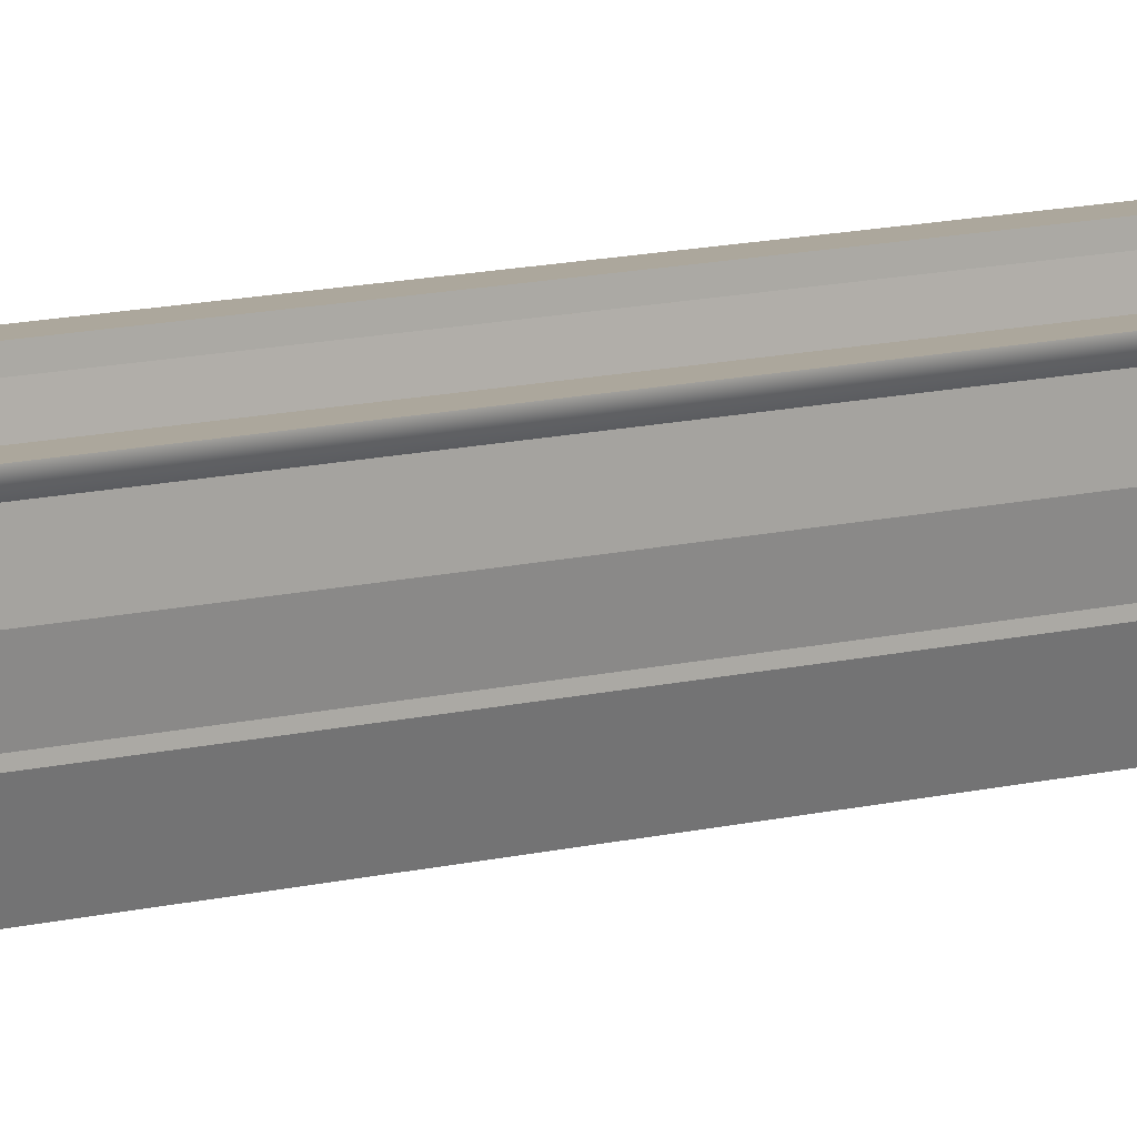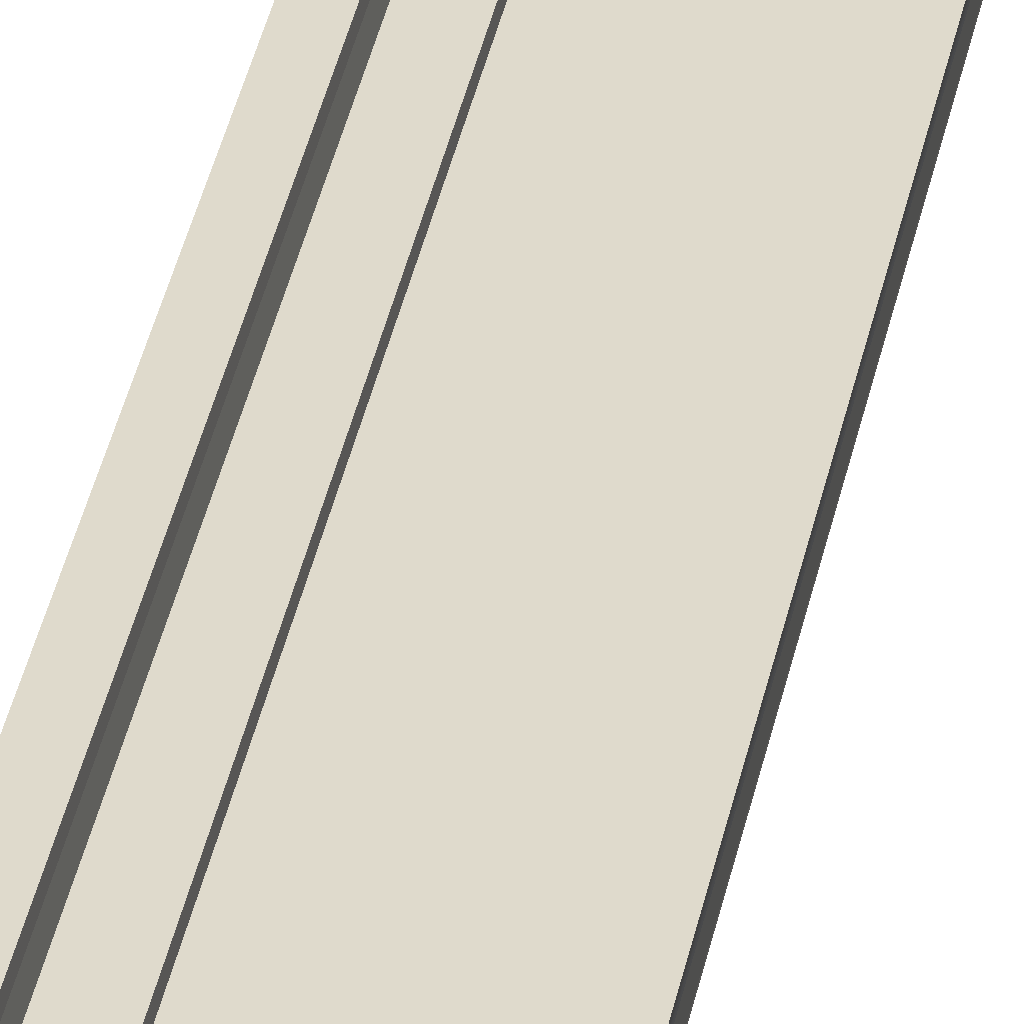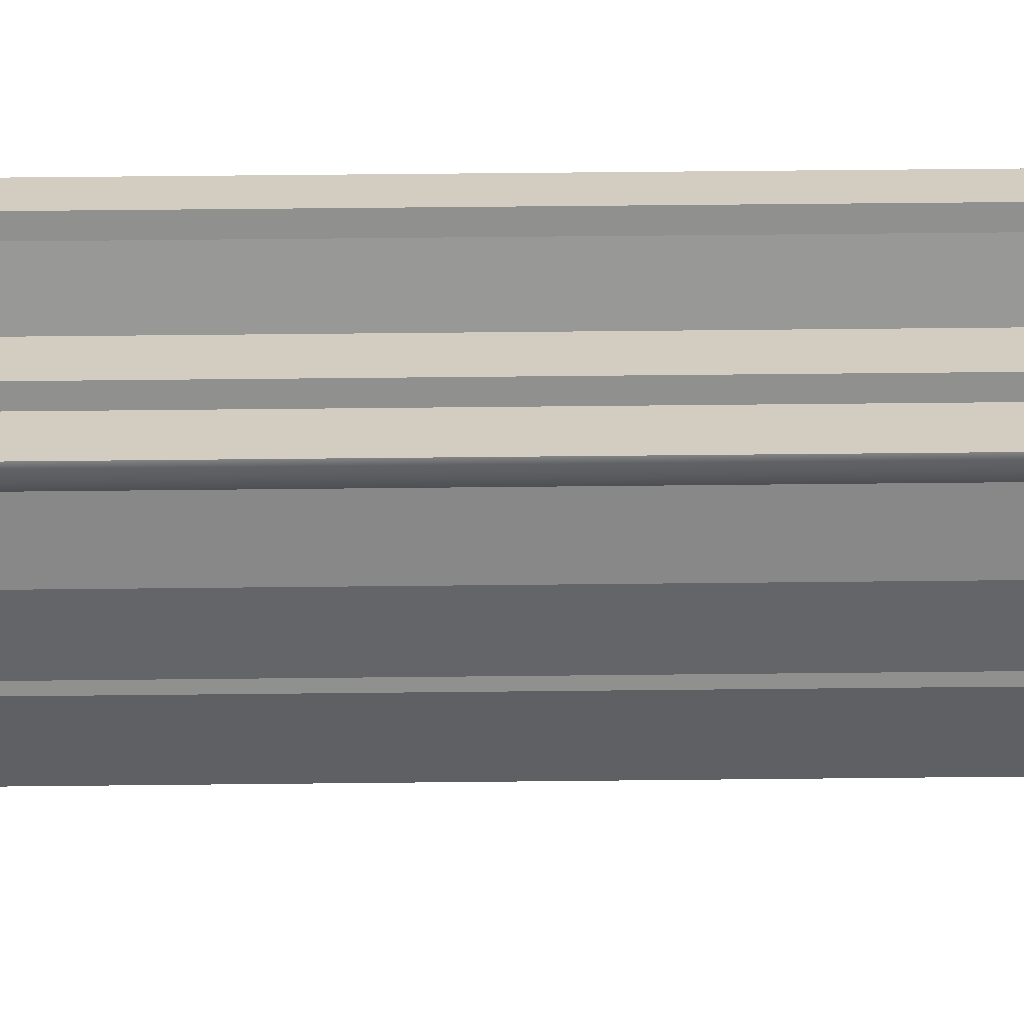
<metadata>
{"format":"obj","ext":"obj","renderer":"f3d","projection":"perspective","resolution":1024,"background":"white","views":[{"elev":8.4,"azim":-130.9,"up":"+Y"},{"elev":32.5,"azim":9.9,"up":"+Y"},{"elev":24.5,"azim":-91.3,"up":"+Y"}]}
</metadata>
<code>
v  3 0 -0
v  1.5 0 -0
v  1.5 0 5.333
v  3 0 5.333
v  -1.5 -0.3 -0
v  0 -0.3 -0
v  0 -0.3 -5.333
v  -1.5 -0.3 -5.333
v  -3 0 -0
v  -1.5 0 -0
v  -1.5 0 -5.333
v  -3 0 -5.333
v  1.5 -0.3 -0
v  1.5 -0.3 5.333
v  -1.5 0 5.333
v  -1.5 -0.3 5.333
v  3 0 -32
v  1.5 0 -32
v  1.5 0 -26.67
v  3 0 -26.67
v  1.5 0 -21.33
v  3 0 -21.33
v  1.5 0 -16
v  3 0 -16
v  1.5 0 -10.67
v  3 0 -10.67
v  1.5 0 -5.333
v  3 0 -5.333
v  1.5 0 32
v  3 0 32
v  3 0 26.67
v  1.5 0 26.67
v  3 0 21.33
v  1.5 0 21.33
v  3 0 16
v  1.5 0 16
v  3 0 10.67
v  1.5 0 10.67
v  -1.5 -0.3 32
v  0 -0.3 32
v  0 -0.3 26.67
v  -1.5 -0.3 26.67
v  0 -0.3 21.33
v  -1.5 -0.3 21.33
v  0 -0.3 16
v  -1.5 -0.3 16
v  0 -0.3 10.67
v  -1.5 -0.3 10.67
v  0 -0.3 5.333
v  1.5 -0.3 -32
v  0 -0.3 -32
v  0 -0.3 -26.67
v  1.5 -0.3 -26.67
v  0 -0.3 -21.33
v  1.5 -0.3 -21.33
v  0 -0.3 -16
v  1.5 -0.3 -16
v  0 -0.3 -10.67
v  1.5 -0.3 -10.67
v  1.5 -0.3 -5.333
v  -3 0 32
v  -1.5 0 32
v  -1.5 0 26.67
v  -3 0 26.67
v  -1.5 0 21.33
v  -3 0 21.33
v  -1.5 0 16
v  -3 0 16
v  -1.5 0 10.67
v  -3 0 10.67
v  -3 0 5.333
v  -1.5 0 -32
v  -3 0 -32
v  -3 0 -26.67
v  -1.5 0 -26.67
v  -3 0 -21.33
v  -1.5 0 -21.33
v  -3 0 -16
v  -1.5 0 -16
v  -3 0 -10.67
v  -1.5 0 -10.67
v  1.5 -0.3 32
v  1.5 -0.3 26.67
v  1.5 -0.3 21.33
v  1.5 -0.3 16
v  1.5 -0.3 10.67
v  -1.5 -0.3 -32
v  -1.5 -0.3 -26.67
v  -1.5 -0.3 -21.33
v  -1.5 -0.3 -16
v  -1.5 -0.3 -10.67
v  -2.25 -1.15 -32
v  -2.25 -1.15 -26.67
v  -2.75 -1.15 -26.67
v  -2.75 -1.15 -32
v  -2.25 -1.15 -21.33
v  -2.75 -1.15 -21.33
v  -2.25 -1.15 -16
v  -2.75 -1.15 -16
v  -2.25 -1.15 -10.67
v  -2.75 -1.15 -10.67
v  -2.25 -1.15 -5.333
v  -2.75 -1.15 -5.333
v  -2.25 -1.15 -0
v  -2.75 -1.15 -0
v  -2.25 -1.15 5.333
v  -2.75 -1.15 5.333
v  -2.25 -1.15 10.67
v  -2.75 -1.15 10.67
v  -2.25 -1.15 16
v  -2.75 -1.15 16
v  -2.25 -1.15 21.33
v  -2.75 -1.15 21.33
v  -2.25 -1.15 26.67
v  -2.75 -1.15 26.67
v  -2.25 -1.15 32
v  -2.75 -1.15 32
v  -2.75 -1 -26.67
v  -2.75 -1 -32
v  -2.75 -1 -21.33
v  -2.75 -1 -16
v  -2.75 -1 -10.67
v  -2.75 -1 -5.333
v  -2.75 -1 -0
v  -2.75 -1 5.333
v  -2.75 -1 10.67
v  -2.75 -1 16
v  -2.75 -1 21.33
v  -2.75 -1 26.67
v  -2.75 -1 32
v  -3.05 1 -26.67
v  -3.05 1 -32
v  -3.05 1 -21.33
v  -3.05 1 -16
v  -3.05 1 -10.67
v  -3.05 1 -5.333
v  -3.05 1 -0
v  -3.05 1 5.333
v  -3.05 1 10.67
v  -3.05 1 16
v  -3.05 1 21.33
v  -3.05 1 26.67
v  -3.05 1 32
v  -2.5 0 32
v  -2.5 0 26.67
v  -2.55 1 26.67
v  -2.55 1 32
v  -2.5 0 21.33
v  -2.55 1 21.33
v  -2.5 0 16
v  -2.55 1 16
v  -2.5 0 10.67
v  -2.55 1 10.67
v  -2.5 0 5.333
v  -2.55 1 5.333
v  -2.5 0 -0
v  -2.55 1 -0
v  -2.5 0 -5.333
v  -2.55 1 -5.333
v  -2.5 0 -10.67
v  -2.55 1 -10.67
v  -2.5 0 -16
v  -2.55 1 -16
v  -2.5 0 -21.33
v  -2.55 1 -21.33
v  -2.5 0 -26.67
v  -2.55 1 -26.67
v  -2.5 0 -32
v  -2.55 1 -32
v  2.25 -1.15 32
v  2.25 -1.15 26.67
v  2.75 -1.15 26.67
v  2.75 -1.15 32
v  2.25 -1.15 21.33
v  2.75 -1.15 21.33
v  2.25 -1.15 16
v  2.75 -1.15 16
v  2.25 -1.15 10.67
v  2.75 -1.15 10.67
v  2.25 -1.15 5.333
v  2.75 -1.15 5.333
v  2.25 -1.15 -0
v  2.75 -1.15 -0
v  2.25 -1.15 -5.333
v  2.75 -1.15 -5.333
v  2.25 -1.15 -10.67
v  2.75 -1.15 -10.67
v  2.25 -1.15 -16
v  2.75 -1.15 -16
v  2.25 -1.15 -21.33
v  2.75 -1.15 -21.33
v  2.25 -1.15 -26.67
v  2.75 -1.15 -26.67
v  2.25 -1.15 -32
v  2.75 -1.15 -32
v  2.75 -1 26.67
v  2.75 -1 32
v  2.75 -1 21.33
v  2.75 -1 16
v  2.75 -1 10.67
v  2.75 -1 5.333
v  2.75 -1 -0
v  2.75 -1 -5.333
v  2.75 -1 -10.67
v  2.75 -1 -16
v  2.75 -1 -21.33
v  2.75 -1 -26.67
v  2.75 -1 -32
v  3.05 1 26.67
v  3.05 1 32
v  3.05 1 21.33
v  3.05 1 16
v  3.05 1 10.67
v  3.05 1 5.333
v  3.05 1 -0
v  3.05 1 -5.333
v  3.05 1 -10.67
v  3.05 1 -16
v  3.05 1 -21.33
v  3.05 1 -26.67
v  3.05 1 -32
v  2.5 0 -32
v  2.5 0 -26.67
v  2.55 1 -26.67
v  2.55 1 -32
v  2.5 0 -21.33
v  2.55 1 -21.33
v  2.5 0 -16
v  2.55 1 -16
v  2.5 0 -10.67
v  2.55 1 -10.67
v  2.5 0 -5.333
v  2.55 1 -5.333
v  2.5 0 -0
v  2.55 1 -0
v  2.5 0 5.333
v  2.55 1 5.333
v  2.5 0 10.67
v  2.55 1 10.67
v  2.5 0 16
v  2.55 1 16
v  2.5 0 21.33
v  2.55 1 21.33
v  2.5 0 26.67
v  2.55 1 26.67
v  2.5 0 32
v  2.55 1 32
v  1.5 -2.63 26.67
v  1.5 -2.63 32
v  -1.5 -2.63 32
v  -1.5 -2.63 26.67
v  1.5 -2.63 21.33
v  -1.5 -2.63 21.33
v  1.5 -2.63 16
v  -1.5 -2.63 16
v  1.5 -2.63 10.67
v  -1.5 -2.63 10.67
v  1.5 -2.63 5.333
v  -1.5 -2.63 5.333
v  1.5 -2.63 -0
v  -1.5 -2.63 -0
v  1.5 -2.63 -5.333
v  -1.5 -2.63 -5.333
v  1.5 -2.63 -10.67
v  -1.5 -2.63 -10.67
v  1.5 -2.63 -16
v  -1.5 -2.63 -16
v  1.5 -2.63 -21.33
v  -1.5 -2.63 -21.33
v  1.5 -2.63 -26.67
v  -1.5 -2.63 -26.67
v  1.5 -2.63 -32
v  -1.5 -2.63 -32
v  3.125 1 26.67
v  3.125 1 32
v  2.375 1 32
v  2.375 1 26.67
v  3.125 1 21.33
v  2.375 1 21.33
v  3.125 1 16
v  2.375 1 16
v  3.125 1 10.67
v  2.375 1 10.67
v  3.125 1 5.333
v  2.375 1 5.333
v  3.125 1 -0
v  2.375 1 -0
v  3.125 1 -5.333
v  2.375 1 -5.333
v  3.125 1 -10.67
v  2.375 1 -10.67
v  3.125 1 -16
v  2.375 1 -16
v  3.125 1 -21.33
v  2.375 1 -21.33
v  3.125 1 -26.67
v  2.375 1 -26.67
v  3.125 1 -32
v  2.375 1 -32
v  3.15 1.3 26.67
v  2.375 1.3 26.67
v  2.375 1.3 32
v  3.15 1.3 32
v  3.15 1.3 21.33
v  2.375 1.3 21.33
v  3.15 1.3 16
v  2.375 1.3 16
v  3.15 1.3 10.67
v  2.375 1.3 10.67
v  3.15 1.3 5.333
v  2.375 1.3 5.333
v  3.15 1.3 -0
v  2.375 1.3 -0
v  3.15 1.3 -5.333
v  2.375 1.3 -5.333
v  3.15 1.3 -10.67
v  2.375 1.3 -10.67
v  3.15 1.3 -16
v  2.375 1.3 -16
v  3.15 1.3 -21.33
v  2.375 1.3 -21.33
v  3.15 1.3 -26.67
v  2.375 1.3 -26.67
v  3.15 1.3 -32
v  2.375 1.3 -32
v  -2.375 1 26.67
v  -2.375 1 32
v  -3.125 1 32
v  -3.125 1 26.67
v  -2.375 1 21.33
v  -3.125 1 21.33
v  -2.375 1 16
v  -3.125 1 16
v  -2.375 1 10.67
v  -3.125 1 10.67
v  -2.375 1 5.333
v  -3.125 1 5.333
v  -2.375 1 -0
v  -3.125 1 -0
v  -2.375 1 -5.333
v  -3.125 1 -5.333
v  -2.375 1 -10.67
v  -3.125 1 -10.67
v  -2.375 1 -16
v  -3.125 1 -16
v  -2.375 1 -21.33
v  -3.125 1 -21.33
v  -2.375 1 -26.67
v  -3.125 1 -26.67
v  -2.375 1 -32
v  -3.125 1 -32
v  -2.375 1.3 26.67
v  -3.15 1.3 26.67
v  -3.15 1.3 32
v  -2.375 1.3 32
v  -2.375 1.3 21.33
v  -3.15 1.3 21.33
v  -2.375 1.3 16
v  -3.15 1.3 16
v  -2.375 1.3 10.67
v  -3.15 1.3 10.67
v  -2.375 1.3 5.333
v  -3.15 1.3 5.333
v  -2.375 1.3 -0
v  -3.15 1.3 -0
v  -2.375 1.3 -5.333
v  -3.15 1.3 -5.333
v  -2.375 1.3 -10.67
v  -3.15 1.3 -10.67
v  -2.375 1.3 -16
v  -3.15 1.3 -16
v  -2.375 1.3 -21.33
v  -3.15 1.3 -21.33
v  -2.375 1.3 -26.67
v  -3.15 1.3 -26.67
v  -2.375 1.3 -32
v  -3.15 1.3 -32
v  1.5 -0 -32
v  3 -0 -32
g Elevated_Pavement
f 1 2 3
f 3 4 1
f 5 6 7
f 7 8 5
f 9 10 11
f 11 12 9
f 2 13 14
f 14 3 2
f 5 10 15
f 15 16 5
f 17 18 19
f 19 20 17
f 20 19 21
f 21 22 20
f 22 21 23
f 23 24 22
f 24 23 25
f 25 26 24
f 26 25 27
f 27 28 26
f 28 27 2
f 2 1 28
f 29 30 31
f 31 32 29
f 32 31 33
f 33 34 32
f 34 33 35
f 35 36 34
f 36 35 37
f 37 38 36
f 38 37 4
f 4 3 38
f 39 40 41
f 41 42 39
f 42 41 43
f 43 44 42
f 44 43 45
f 45 46 44
f 46 45 47
f 47 48 46
f 48 47 49
f 49 16 48
f 16 49 6
f 6 5 16
f 50 51 52
f 52 53 50
f 53 52 54
f 54 55 53
f 55 54 56
f 56 57 55
f 57 56 58
f 58 59 57
f 59 58 7
f 7 60 59
f 61 62 63
f 63 64 61
f 64 63 65
f 65 66 64
f 66 65 67
f 67 68 66
f 68 67 69
f 69 70 68
f 70 69 15
f 15 71 70
f 71 15 10
f 10 9 71
f 72 73 74
f 74 75 72
f 75 74 76
f 76 77 75
f 77 76 78
f 78 79 77
f 79 78 80
f 80 81 79
f 81 80 12
f 12 11 81
f 18 50 53
f 53 19 18
f 19 53 55
f 55 21 19
f 21 55 57
f 57 23 21
f 23 57 59
f 59 25 23
f 25 59 60
f 60 27 25
f 27 60 13
f 13 2 27
f 82 29 32
f 32 83 82
f 83 32 34
f 34 84 83
f 84 34 36
f 36 85 84
f 85 36 38
f 38 86 85
f 86 38 3
f 3 14 86
f 87 72 75
f 75 88 87
f 88 75 77
f 77 89 88
f 89 77 79
f 79 90 89
f 90 79 81
f 81 91 90
f 91 81 11
f 11 8 91
f 8 11 10
f 10 5 8
f 62 39 42
f 42 63 62
f 63 42 44
f 44 65 63
f 65 44 46
f 46 67 65
f 67 46 48
f 48 69 67
f 69 48 16
f 16 15 69
f 13 60 7
f 7 6 13
f 82 83 41
f 41 40 82
f 83 84 43
f 43 41 83
f 84 85 45
f 45 43 84
f 85 86 47
f 47 45 85
f 86 14 49
f 49 47 86
f 14 13 6
f 6 49 14
f 87 88 52
f 52 51 87
f 88 89 54
f 54 52 88
f 89 90 56
f 56 54 89
f 90 91 58
f 58 56 90
f 91 8 7
f 7 58 91
f 92 93 94
f 94 95 92
f 93 96 97
f 97 94 93
f 96 98 99
f 99 97 96
f 98 100 101
f 101 99 98
f 100 102 103
f 103 101 100
f 102 104 105
f 105 103 102
f 104 106 107
f 107 105 104
f 106 108 109
f 109 107 106
f 108 110 111
f 111 109 108
f 110 112 113
f 113 111 110
f 112 114 115
f 115 113 112
f 114 116 117
f 117 115 114
f 95 94 118
f 118 119 95
f 94 97 120
f 120 118 94
f 97 99 121
f 121 120 97
f 99 101 122
f 122 121 99
f 101 103 123
f 123 122 101
f 103 105 124
f 124 123 103
f 105 107 125
f 125 124 105
f 107 109 126
f 126 125 107
f 109 111 127
f 127 126 109
f 111 113 128
f 128 127 111
f 113 115 129
f 129 128 113
f 115 117 130
f 130 129 115
f 119 118 74
f 74 73 119
f 118 120 76
f 76 74 118
f 120 121 78
f 78 76 120
f 121 122 80
f 80 78 121
f 122 123 12
f 12 80 122
f 123 124 9
f 9 12 123
f 124 125 71
f 71 9 124
f 125 126 70
f 70 71 125
f 126 127 68
f 68 70 126
f 127 128 66
f 66 68 127
f 128 129 64
f 64 66 128
f 129 130 61
f 61 64 129
f 73 74 131
f 131 132 73
f 74 76 133
f 133 131 74
f 76 78 134
f 134 133 76
f 78 80 135
f 135 134 78
f 80 12 136
f 136 135 80
f 12 9 137
f 137 136 12
f 9 71 138
f 138 137 9
f 71 70 139
f 139 138 71
f 70 68 140
f 140 139 70
f 68 66 141
f 141 140 68
f 66 64 142
f 142 141 66
f 64 61 143
f 143 142 64
f 144 145 146
f 146 147 144
f 145 148 149
f 149 146 145
f 148 150 151
f 151 149 148
f 150 152 153
f 153 151 150
f 152 154 155
f 155 153 152
f 154 156 157
f 157 155 154
f 156 158 159
f 159 157 156
f 158 160 161
f 161 159 158
f 160 162 163
f 163 161 160
f 162 164 165
f 165 163 162
f 164 166 167
f 167 165 164
f 166 168 169
f 169 167 166
f 170 171 172
f 172 173 170
f 171 174 175
f 175 172 171
f 174 176 177
f 177 175 174
f 176 178 179
f 179 177 176
f 178 180 181
f 181 179 178
f 180 182 183
f 183 181 180
f 182 184 185
f 185 183 182
f 184 186 187
f 187 185 184
f 186 188 189
f 189 187 186
f 188 190 191
f 191 189 188
f 190 192 193
f 193 191 190
f 192 194 195
f 195 193 192
f 173 172 196
f 196 197 173
f 172 175 198
f 198 196 172
f 175 177 199
f 199 198 175
f 177 179 200
f 200 199 177
f 179 181 201
f 201 200 179
f 181 183 202
f 202 201 181
f 183 185 203
f 203 202 183
f 185 187 204
f 204 203 185
f 187 189 205
f 205 204 187
f 189 191 206
f 206 205 189
f 191 193 207
f 207 206 191
f 193 195 208
f 208 207 193
f 197 196 31
f 31 30 197
f 196 198 33
f 33 31 196
f 198 199 35
f 35 33 198
f 199 200 37
f 37 35 199
f 200 201 4
f 4 37 200
f 201 202 1
f 1 4 201
f 202 203 28
f 28 1 202
f 203 204 26
f 26 28 203
f 204 205 24
f 24 26 204
f 205 206 22
f 22 24 205
f 206 207 20
f 20 22 206
f 207 208 17
f 17 20 207
f 30 31 209
f 209 210 30
f 31 33 211
f 211 209 31
f 33 35 212
f 212 211 33
f 35 37 213
f 213 212 35
f 37 4 214
f 214 213 37
f 4 1 215
f 215 214 4
f 1 28 216
f 216 215 1
f 28 26 217
f 217 216 28
f 26 24 218
f 218 217 26
f 24 22 219
f 219 218 24
f 22 20 220
f 220 219 22
f 20 17 221
f 221 220 20
f 222 223 224
f 224 225 222
f 223 226 227
f 227 224 223
f 226 228 229
f 229 227 226
f 228 230 231
f 231 229 228
f 230 232 233
f 233 231 230
f 232 234 235
f 235 233 232
f 234 236 237
f 237 235 234
f 236 238 239
f 239 237 236
f 238 240 241
f 241 239 238
f 240 242 243
f 243 241 240
f 242 244 245
f 245 243 242
f 244 246 247
f 247 245 244
f 248 249 250
f 250 251 248
f 252 248 251
f 251 253 252
f 254 252 253
f 253 255 254
f 256 254 255
f 255 257 256
f 258 256 257
f 257 259 258
f 260 258 259
f 259 261 260
f 262 260 261
f 261 263 262
f 264 262 263
f 263 265 264
f 266 264 265
f 265 267 266
f 268 266 267
f 267 269 268
f 270 268 269
f 269 271 270
f 272 270 271
f 271 273 272
f 248 171 170
f 170 249 248
f 252 174 171
f 171 248 252
f 254 176 174
f 174 252 254
f 256 178 176
f 176 254 256
f 258 180 178
f 178 256 258
f 260 182 180
f 180 258 260
f 262 184 182
f 182 260 262
f 264 186 184
f 184 262 264
f 266 188 186
f 186 264 266
f 268 190 188
f 188 266 268
f 270 192 190
f 190 268 270
f 272 194 192
f 192 270 272
f 271 93 92
f 92 273 271
f 269 96 93
f 93 271 269
f 267 98 96
f 96 269 267
f 265 100 98
f 98 267 265
f 263 102 100
f 100 265 263
f 261 104 102
f 102 263 261
f 259 106 104
f 104 261 259
f 257 108 106
f 106 259 257
f 255 110 108
f 108 257 255
f 253 112 110
f 110 255 253
f 251 114 112
f 112 253 251
f 250 116 114
f 114 251 250
f 274 275 276
f 276 277 274
f 278 274 277
f 277 279 278
f 280 278 279
f 279 281 280
f 282 280 281
f 281 283 282
f 284 282 283
f 283 285 284
f 286 284 285
f 285 287 286
f 288 286 287
f 287 289 288
f 290 288 289
f 289 291 290
f 292 290 291
f 291 293 292
f 294 292 293
f 293 295 294
f 296 294 295
f 295 297 296
f 298 296 297
f 297 299 298
f 300 301 302
f 302 303 300
f 304 305 301
f 301 300 304
f 306 307 305
f 305 304 306
f 308 309 307
f 307 306 308
f 310 311 309
f 309 308 310
f 312 313 311
f 311 310 312
f 314 315 313
f 313 312 314
f 316 317 315
f 315 314 316
f 318 319 317
f 317 316 318
f 320 321 319
f 319 318 320
f 322 323 321
f 321 320 322
f 324 325 323
f 323 322 324
f 300 303 275
f 275 274 300
f 304 300 274
f 274 278 304
f 306 304 278
f 278 280 306
f 308 306 280
f 280 282 308
f 310 308 282
f 282 284 310
f 312 310 284
f 284 286 312
f 314 312 286
f 286 288 314
f 316 314 288
f 288 290 316
f 318 316 290
f 290 292 318
f 320 318 292
f 292 294 320
f 322 320 294
f 294 296 322
f 324 322 296
f 296 298 324
f 323 325 299
f 299 297 323
f 321 323 297
f 297 295 321
f 319 321 295
f 295 293 319
f 317 319 293
f 293 291 317
f 315 317 291
f 291 289 315
f 313 315 289
f 289 287 313
f 311 313 287
f 287 285 311
f 309 311 285
f 285 283 309
f 307 309 283
f 283 281 307
f 305 307 281
f 281 279 305
f 301 305 279
f 279 277 301
f 302 301 277
f 277 276 302
f 326 327 328
f 328 329 326
f 330 326 329
f 329 331 330
f 332 330 331
f 331 333 332
f 334 332 333
f 333 335 334
f 336 334 335
f 335 337 336
f 338 336 337
f 337 339 338
f 340 338 339
f 339 341 340
f 342 340 341
f 341 343 342
f 344 342 343
f 343 345 344
f 346 344 345
f 345 347 346
f 348 346 347
f 347 349 348
f 350 348 349
f 349 351 350
f 352 353 354
f 354 355 352
f 356 357 353
f 353 352 356
f 358 359 357
f 357 356 358
f 360 361 359
f 359 358 360
f 362 363 361
f 361 360 362
f 364 365 363
f 363 362 364
f 366 367 365
f 365 364 366
f 368 369 367
f 367 366 368
f 370 371 369
f 369 368 370
f 372 373 371
f 371 370 372
f 374 375 373
f 373 372 374
f 376 377 375
f 375 374 376
f 352 355 327
f 327 326 352
f 356 352 326
f 326 330 356
f 358 356 330
f 330 332 358
f 360 358 332
f 332 334 360
f 362 360 334
f 334 336 362
f 364 362 336
f 336 338 364
f 366 364 338
f 338 340 366
f 368 366 340
f 340 342 368
f 370 368 342
f 342 344 370
f 372 370 344
f 344 346 372
f 374 372 346
f 346 348 374
f 376 374 348
f 348 350 376
f 375 377 351
f 351 349 375
f 373 375 349
f 349 347 373
f 371 373 347
f 347 345 371
f 369 371 345
f 345 343 369
f 367 369 343
f 343 341 367
f 365 367 341
f 341 339 365
f 363 365 339
f 339 337 363
f 361 363 337
f 337 335 361
f 359 361 335
f 335 333 359
f 357 359 333
f 333 331 357
f 353 357 331
f 331 329 353
f 354 353 329
f 329 328 354
f 170 250 249
f 116 130 117
f 130 62 61
f 82 30 29
f 197 170 173
f 170 116 250
f 116 62 130
f 82 197 30
f 116 39 62
f 116 170 197 39
f 39 197 82
f 210 275 303 247
f 276 247 303 302
f 30 210 247 246
f 147 327 355 143
f 328 143 355 354
f 147 143 61 144
f 194 272 273
f 92 95 119
f 119 73 72
f 50 378 379
f 208 195 194
f 194 273 92
f 92 119 72
f 50 17 208
f 92 72 87
f 87 50 208 92
f 208 194 92
f 17 222 225 221
f 324 221 225 299
f 299 325 324
f 324 298 221
f 169 168 73 132
f 376 169 132 351
f 351 377 376
f 169 376 350

</code>
